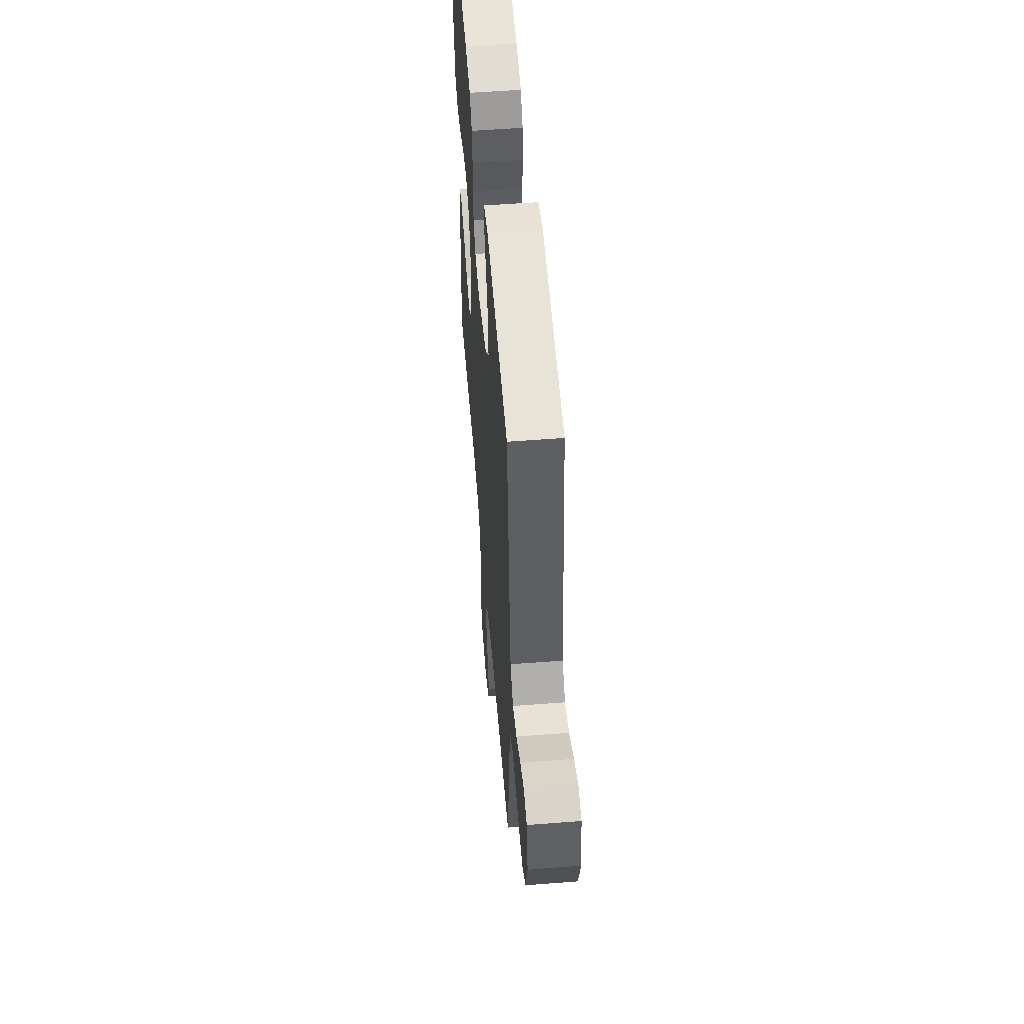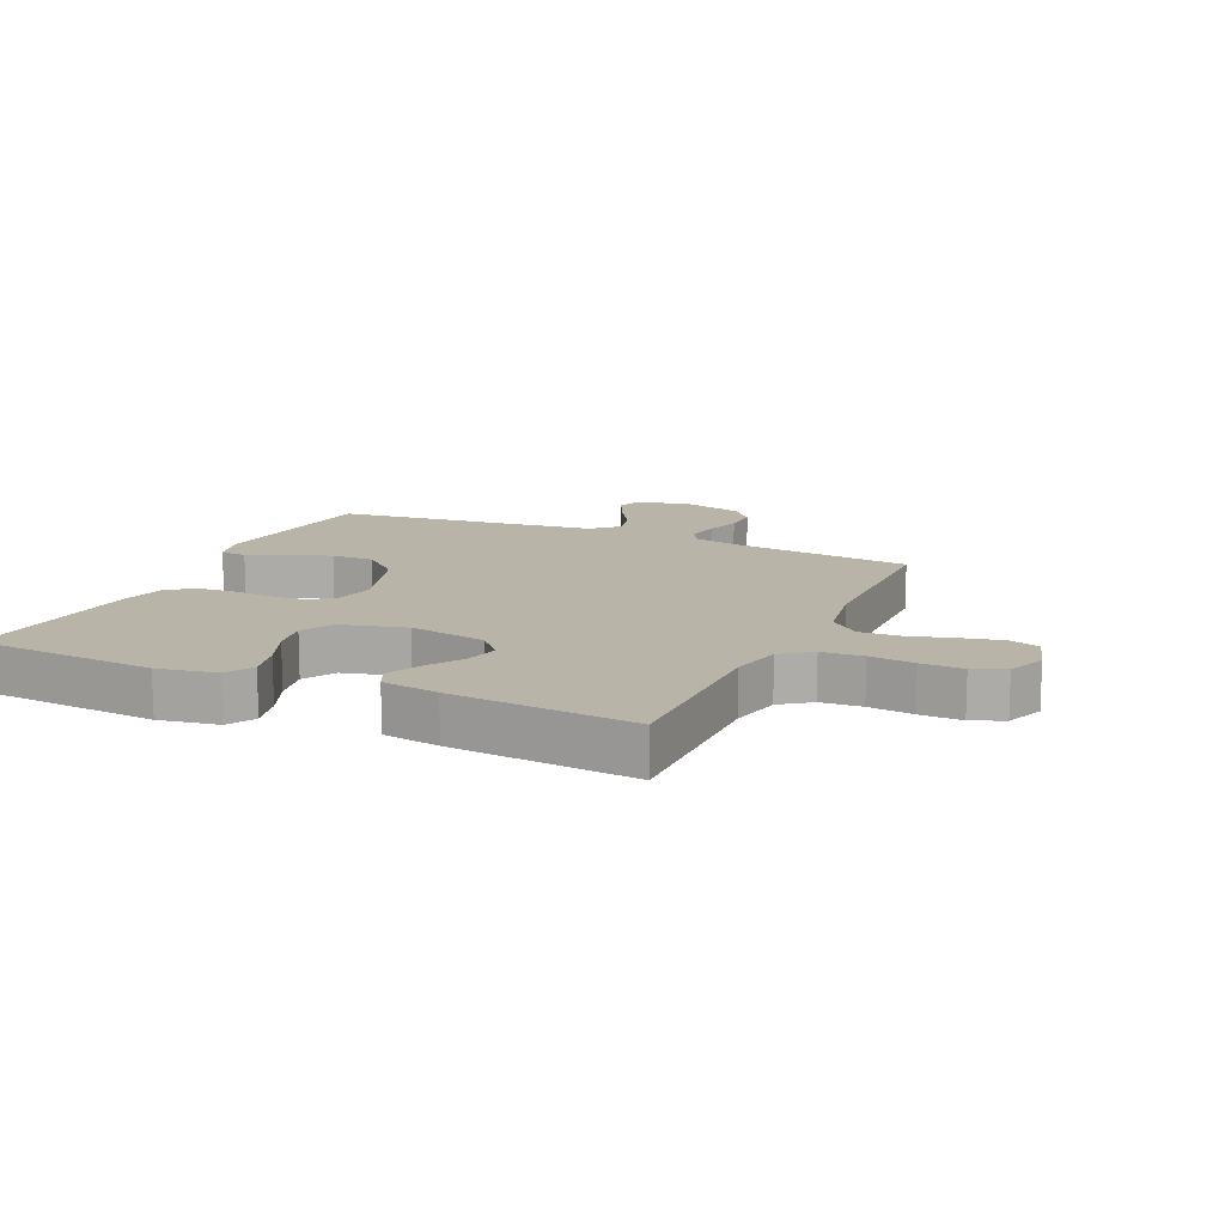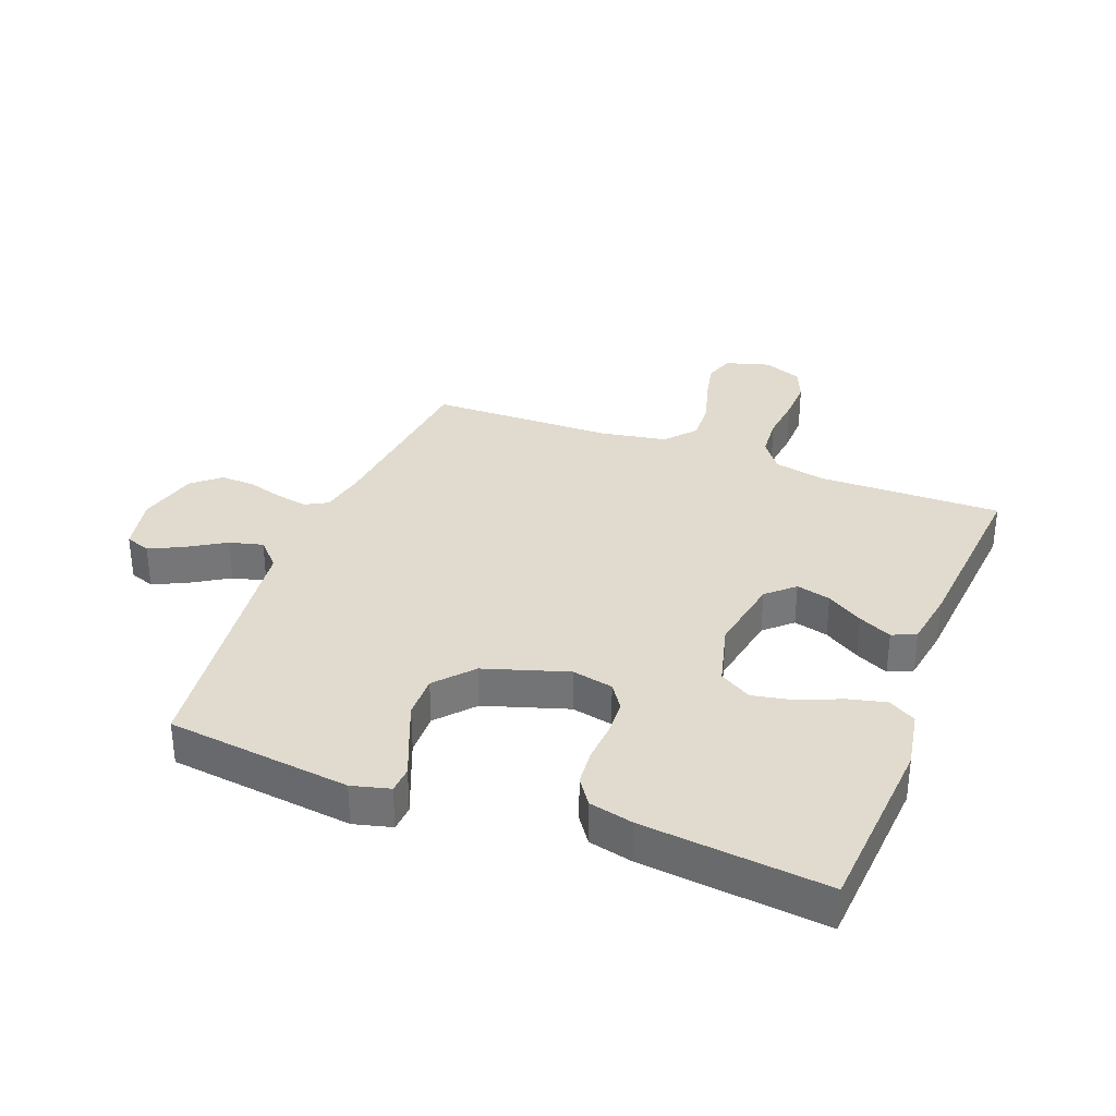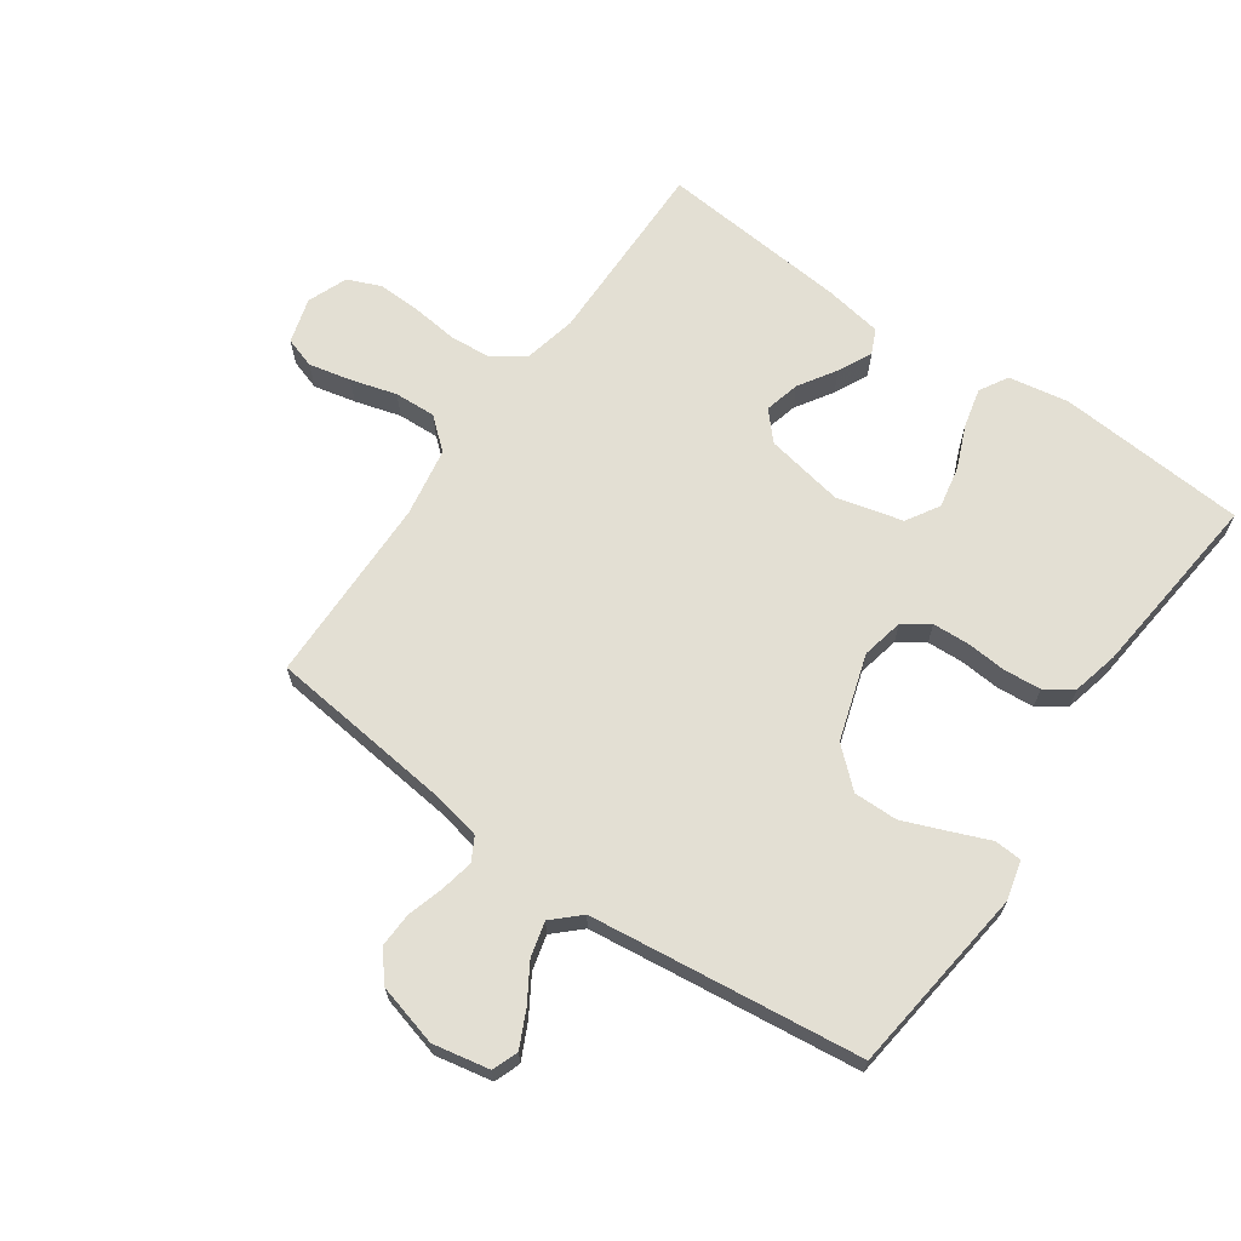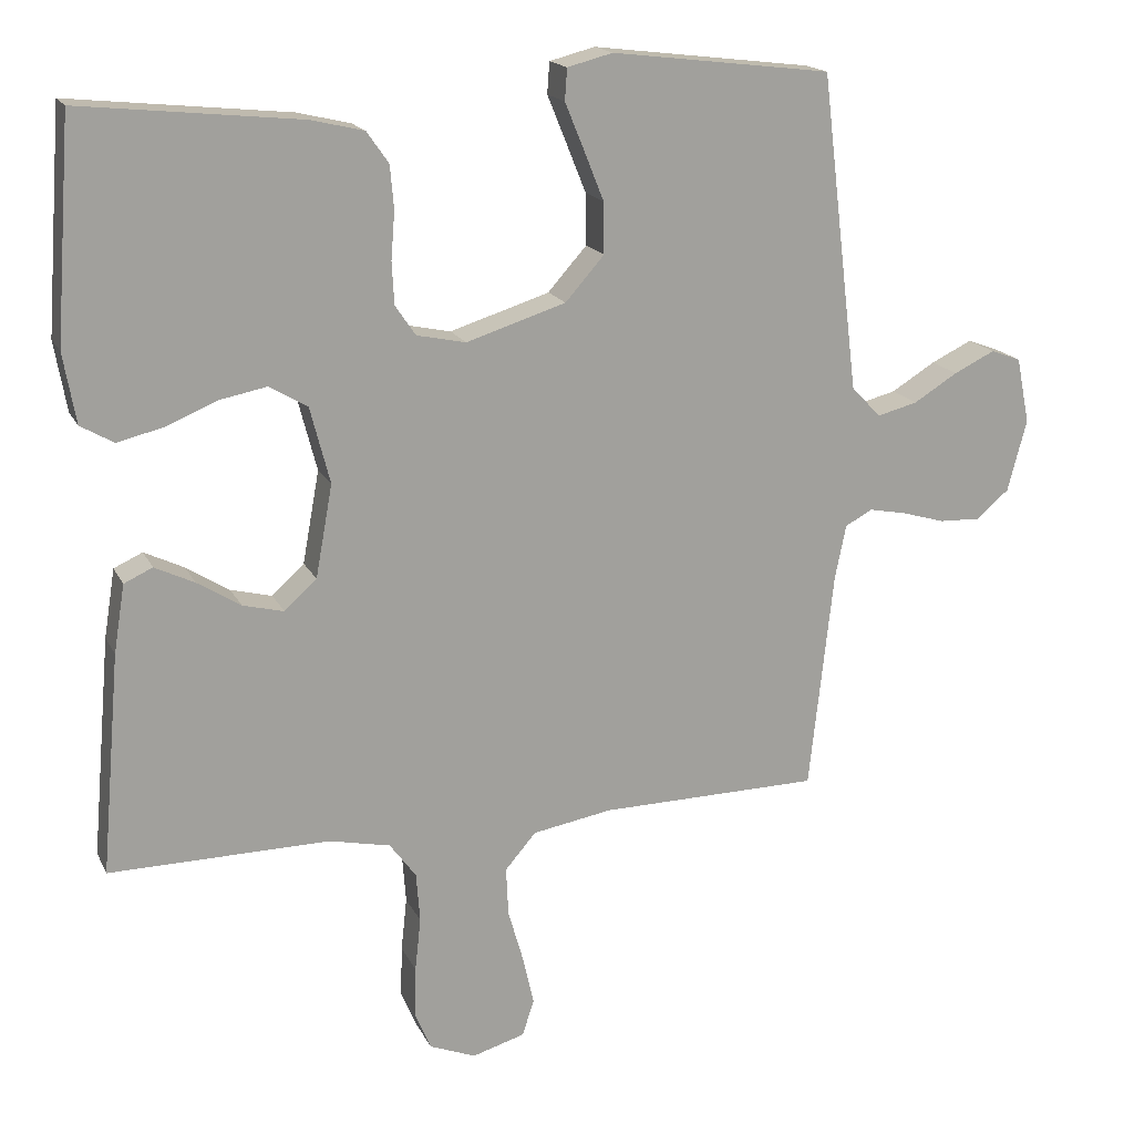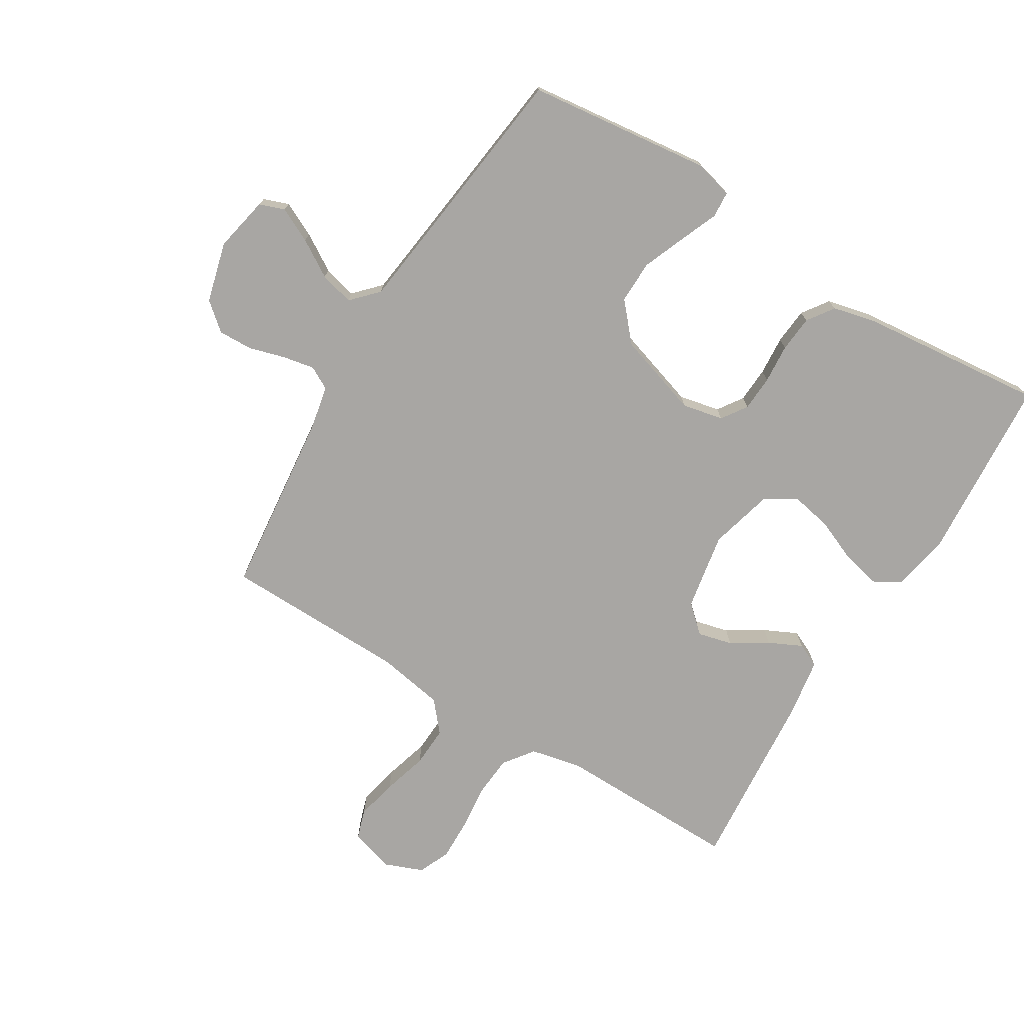
<metadata>
{"format":"obj","ext":"obj","renderer":"f3d","projection":"perspective","resolution":1024,"background":"white","views":[{"elev":55.3,"azim":-94.7,"up":"+Z"},{"elev":13.3,"azim":114.4,"up":"+Y"},{"elev":33.5,"azim":20.9,"up":"+Y"},{"elev":66.9,"azim":-54.9,"up":"+Y"},{"elev":17.2,"azim":160.9,"up":"+Z"},{"elev":-74.3,"azim":-31.5,"up":"+Y"}]}
</metadata>
<code>
v -0.5 0.07 -0.5
v -0.533 0.07 -0.2
v -0.548 0.07 -0.127
v -0.585 0.07 -0.107
v -0.637 0.07 -0.117
v -0.695 0.07 -0.134
v -0.751 0.07 -0.136
v -0.796 0.07 -0.098
v -0.822 0.07 0
v -0.804 0.07 0.09
v -0.763 0.07 0.105
v -0.707 0.07 0.078
v -0.647 0.07 0.041
v -0.592 0.07 0.027
v -0.552 0.07 0.069
v -0.536 0.07 0.2
v -0.5 0.07 0.5
v -0.2 0.07 0.536
v -0.138 0.07 0.52
v -0.135 0.07 0.477
v -0.16 0.07 0.416
v -0.188 0.07 0.346
v -0.189 0.07 0.276
v -0.136 0.07 0.216
v 0 0.07 0.173
v 0.067 0.07 0.187
v 0.095 0.07 0.228
v 0.098 0.07 0.286
v 0.093 0.07 0.35
v 0.098 0.07 0.409
v 0.128 0.07 0.452
v 0.2 0.07 0.469
v 0.5 0.07 0.5
v 0.522 0.07 0.2
v 0.505 0.07 0.104
v 0.46 0.07 0.078
v 0.398 0.07 0.093
v 0.329 0.07 0.122
v 0.263 0.07 0.135
v 0.211 0.07 0.104
v 0.184 0.07 0
v 0.207 0.07 -0.126
v 0.251 0.07 -0.166
v 0.307 0.07 -0.152
v 0.366 0.07 -0.115
v 0.42 0.07 -0.089
v 0.459 0.07 -0.107
v 0.474 0.07 -0.2
v 0.5 0.07 -0.5
v 0.2 0.07 -0.496
v 0.116 0.07 -0.514
v 0.08 0.07 -0.563
v 0.075 0.07 -0.63
v 0.083 0.07 -0.703
v 0.085 0.07 -0.772
v 0.063 0.07 -0.824
v 0 0.07 -0.849
v -0.072 0.07 -0.828
v -0.088 0.07 -0.779
v -0.073 0.07 -0.712
v -0.052 0.07 -0.639
v -0.049 0.07 -0.573
v -0.091 0.07 -0.524
v -0.2 0.07 -0.505
v -0.5 0 -0.5
v -0.533 0 -0.2
v -0.548 0 -0.127
v -0.585 0 -0.107
v -0.637 0 -0.117
v -0.695 0 -0.134
v -0.751 0 -0.136
v -0.796 0 -0.098
v -0.822 0 0
v -0.804 0 0.09
v -0.763 0 0.105
v -0.707 0 0.078
v -0.647 0 0.041
v -0.592 0 0.027
v -0.552 0 0.069
v -0.536 0 0.2
v -0.5 0 0.5
v -0.2 0 0.536
v -0.138 0 0.52
v -0.135 0 0.477
v -0.16 0 0.416
v -0.188 0 0.346
v -0.189 0 0.276
v -0.136 0 0.216
v 0 0 0.173
v 0.067 0 0.187
v 0.095 0 0.228
v 0.098 0 0.286
v 0.093 0 0.35
v 0.098 0 0.409
v 0.128 0 0.452
v 0.2 0 0.469
v 0.5 0 0.5
v 0.522 0 0.2
v 0.505 0 0.104
v 0.46 0 0.078
v 0.398 0 0.093
v 0.329 0 0.122
v 0.263 0 0.135
v 0.211 0 0.104
v 0.184 0 0
v 0.207 0 -0.126
v 0.251 0 -0.166
v 0.307 0 -0.152
v 0.366 0 -0.115
v 0.42 0 -0.089
v 0.459 0 -0.107
v 0.474 0 -0.2
v 0.5 0 -0.5
v 0.2 0 -0.496
v 0.116 0 -0.514
v 0.08 0 -0.563
v 0.075 0 -0.63
v 0.083 0 -0.703
v 0.085 0 -0.772
v 0.063 0 -0.824
v 0 0 -0.849
v -0.072 0 -0.828
v -0.088 0 -0.779
v -0.073 0 -0.712
v -0.052 0 -0.639
v -0.049 0 -0.573
v -0.091 0 -0.524
v -0.2 0 -0.505
f 58 59 60 61
f 56 57 58 61
f 56 61 62
f 53 54 55 56
f 53 56 62
f 52 53 62 63
f 47 48 49 50
f 47 50 51
f 44 45 46 47
f 44 47 51
f 43 44 51 52
f 35 36 37 38
f 35 38 39
f 34 35 39
f 33 34 39
f 32 33 39 40
f 28 29 30 31
f 27 28 31 32
f 18 19 20 21
f 16 17 18 21
f 15 16 21 22
f 14 15 22 23
f 10 11 12 13
f 8 9 10 13
f 8 13 14
f 5 6 7 8
f 4 5 8 14
f 3 4 14 23
f 64 1 2
f 63 64 2 3
f 42 43 52 63
f 41 42 63 3
f 27 32 40 41
f 26 27 41
f 25 26 41 3
f 3 23 24
f 3 24 25
f 125 124 123 122
f 125 122 121 120
f 126 125 120
f 120 119 118 117
f 126 120 117
f 127 126 117 116
f 114 113 112 111
f 115 114 111
f 111 110 109 108
f 115 111 108
f 116 115 108 107
f 102 101 100 99
f 103 102 99
f 103 99 98
f 103 98 97
f 104 103 97 96
f 95 94 93 92
f 96 95 92 91
f 85 84 83 82
f 85 82 81 80
f 86 85 80 79
f 87 86 79 78
f 77 76 75 74
f 77 74 73 72
f 78 77 72
f 72 71 70 69
f 78 72 69 68
f 87 78 68 67
f 66 65 128
f 67 66 128 127
f 127 116 107 106
f 67 127 106 105
f 105 104 96 91
f 105 91 90
f 67 105 90 89
f 88 87 67
f 89 88 67
f 1 65 66 2
f 2 66 67 3
f 3 67 68 4
f 4 68 69 5
f 5 69 70 6
f 6 70 71 7
f 7 71 72 8
f 8 72 73 9
f 9 73 74 10
f 10 74 75 11
f 11 75 76 12
f 12 76 77 13
f 13 77 78 14
f 14 78 79 15
f 15 79 80 16
f 16 80 81 17
f 17 81 82 18
f 18 82 83 19
f 19 83 84 20
f 20 84 85 21
f 21 85 86 22
f 22 86 87 23
f 23 87 88 24
f 24 88 89 25
f 25 89 90 26
f 26 90 91 27
f 27 91 92 28
f 28 92 93 29
f 29 93 94 30
f 30 94 95 31
f 31 95 96 32
f 32 96 97 33
f 33 97 98 34
f 34 98 99 35
f 35 99 100 36
f 36 100 101 37
f 37 101 102 38
f 38 102 103 39
f 39 103 104 40
f 40 104 105 41
f 41 105 106 42
f 42 106 107 43
f 43 107 108 44
f 44 108 109 45
f 45 109 110 46
f 46 110 111 47
f 47 111 112 48
f 48 112 113 49
f 49 113 114 50
f 50 114 115 51
f 51 115 116 52
f 52 116 117 53
f 53 117 118 54
f 54 118 119 55
f 55 119 120 56
f 56 120 121 57
f 57 121 122 58
f 58 122 123 59
f 59 123 124 60
f 60 124 125 61
f 61 125 126 62
f 62 126 127 63
f 63 127 128 64
f 64 128 65 1

</code>
